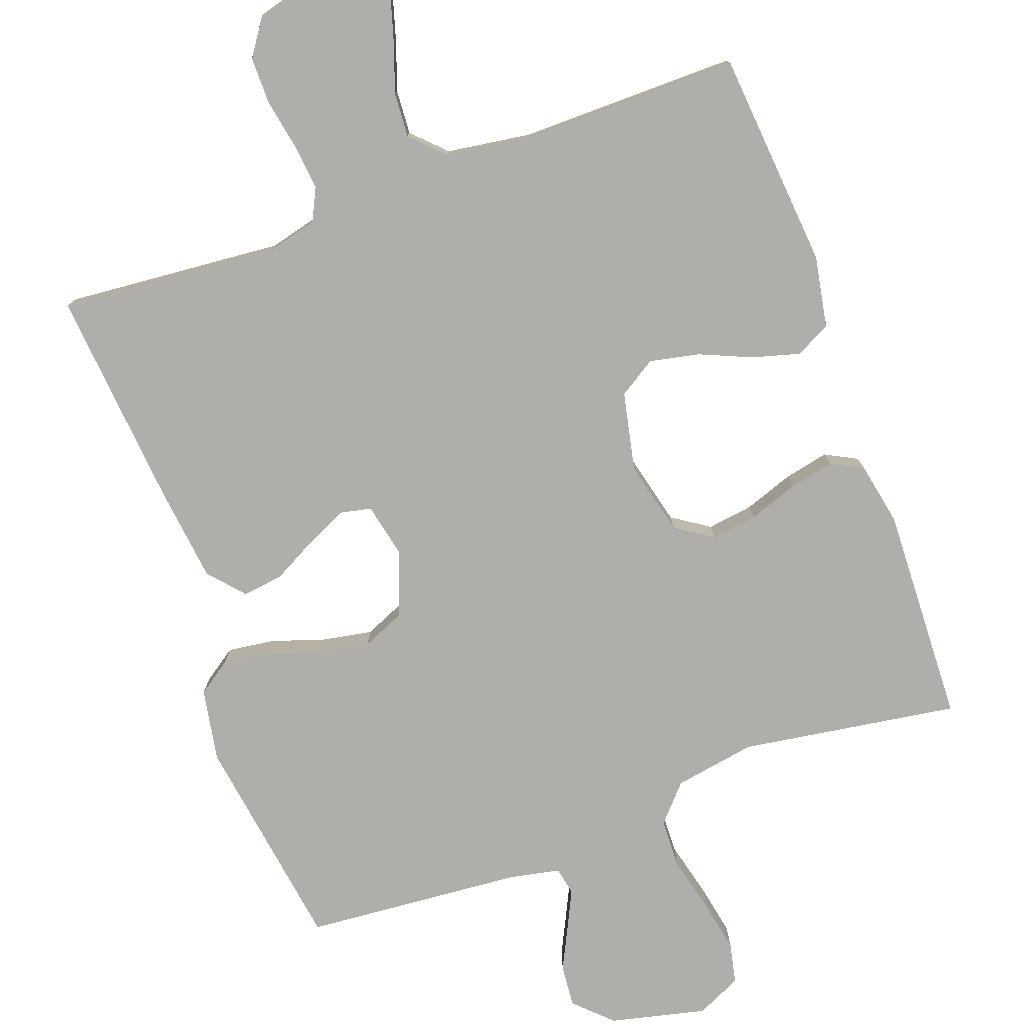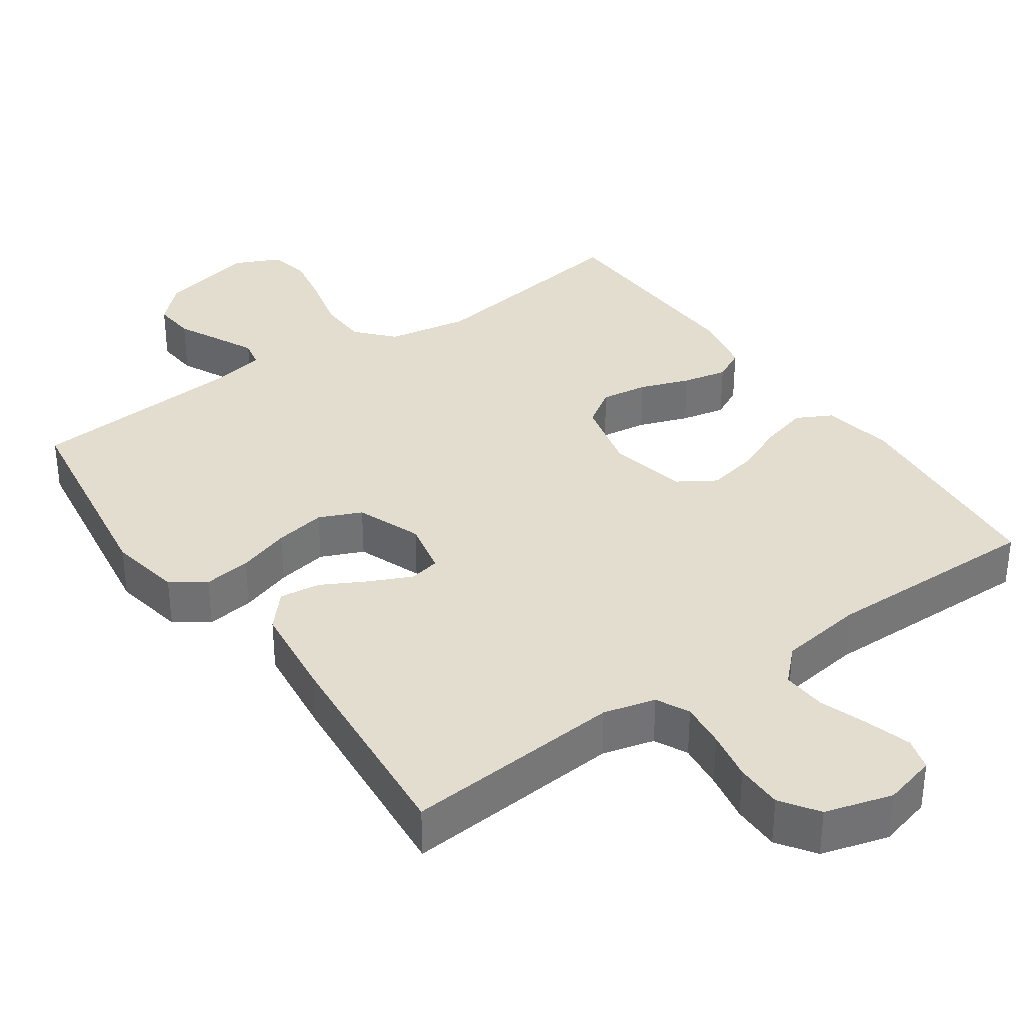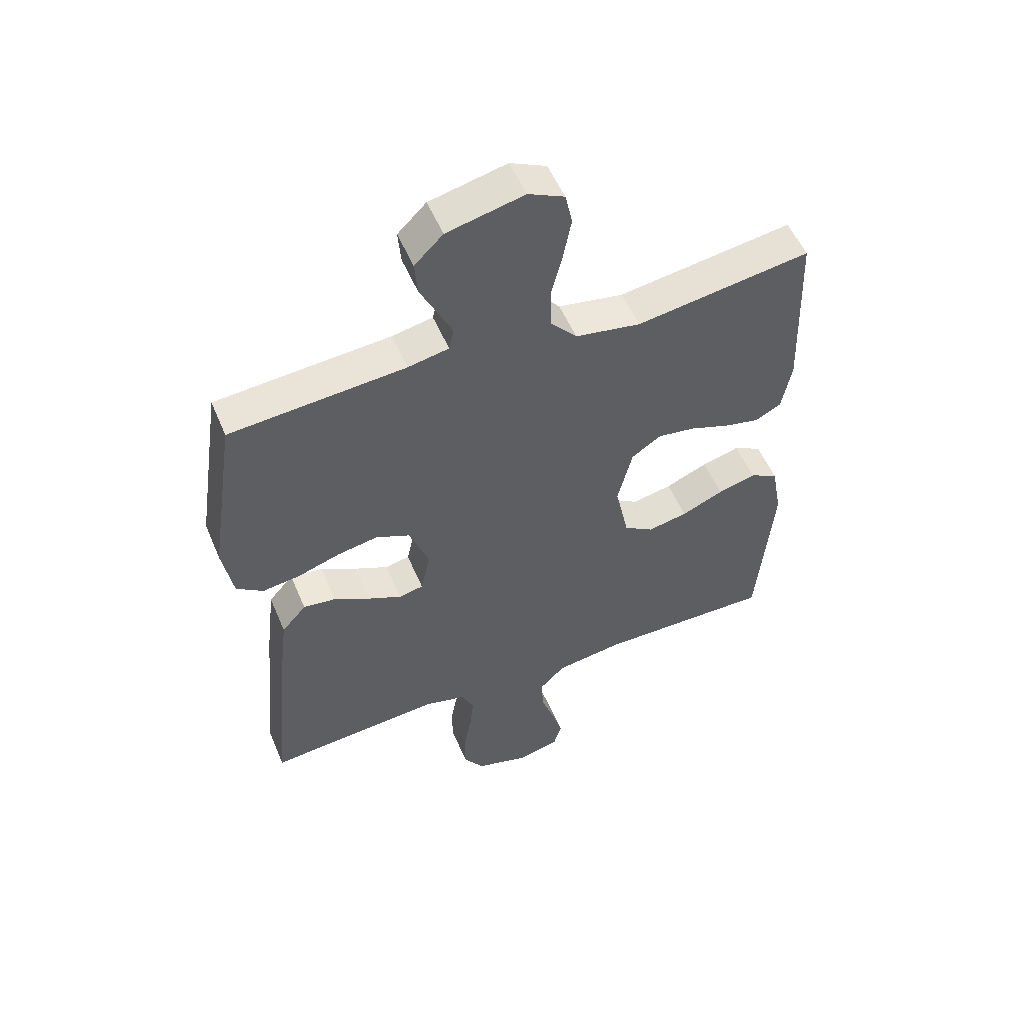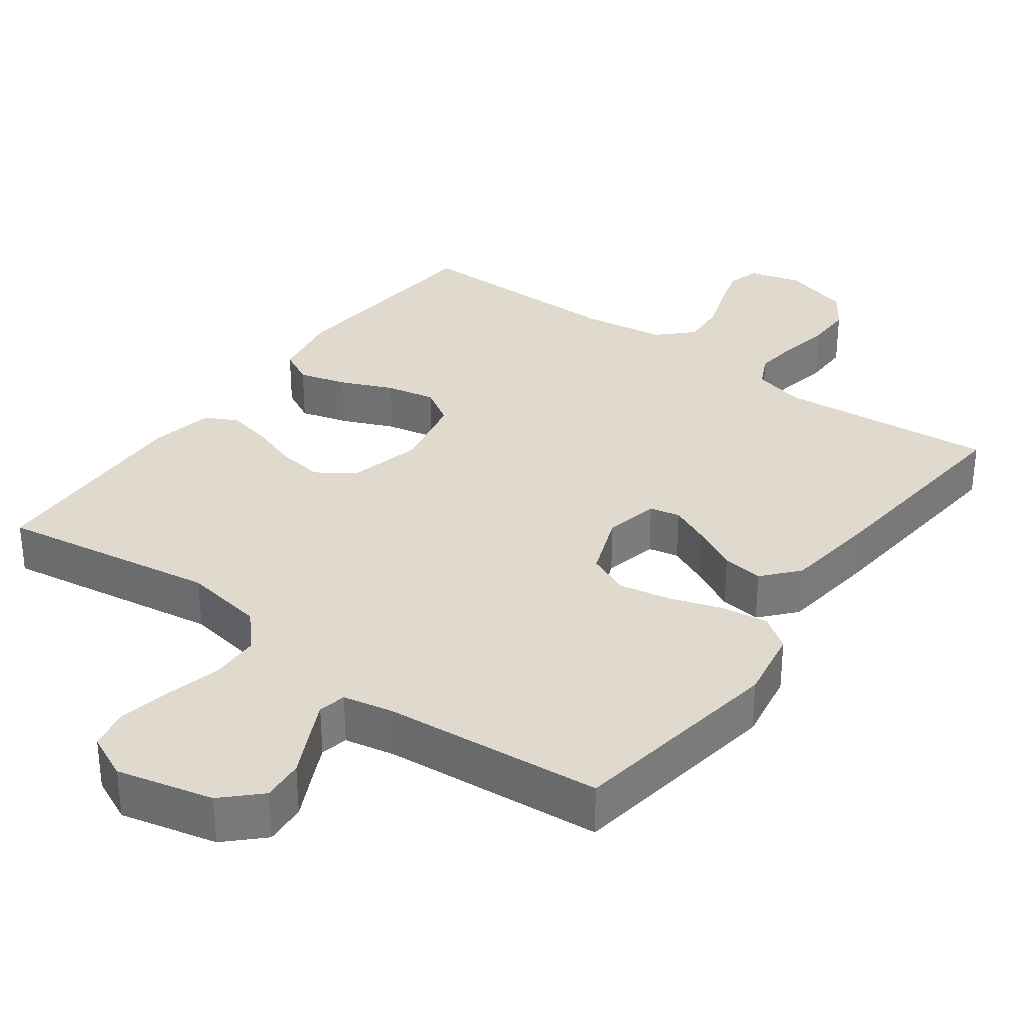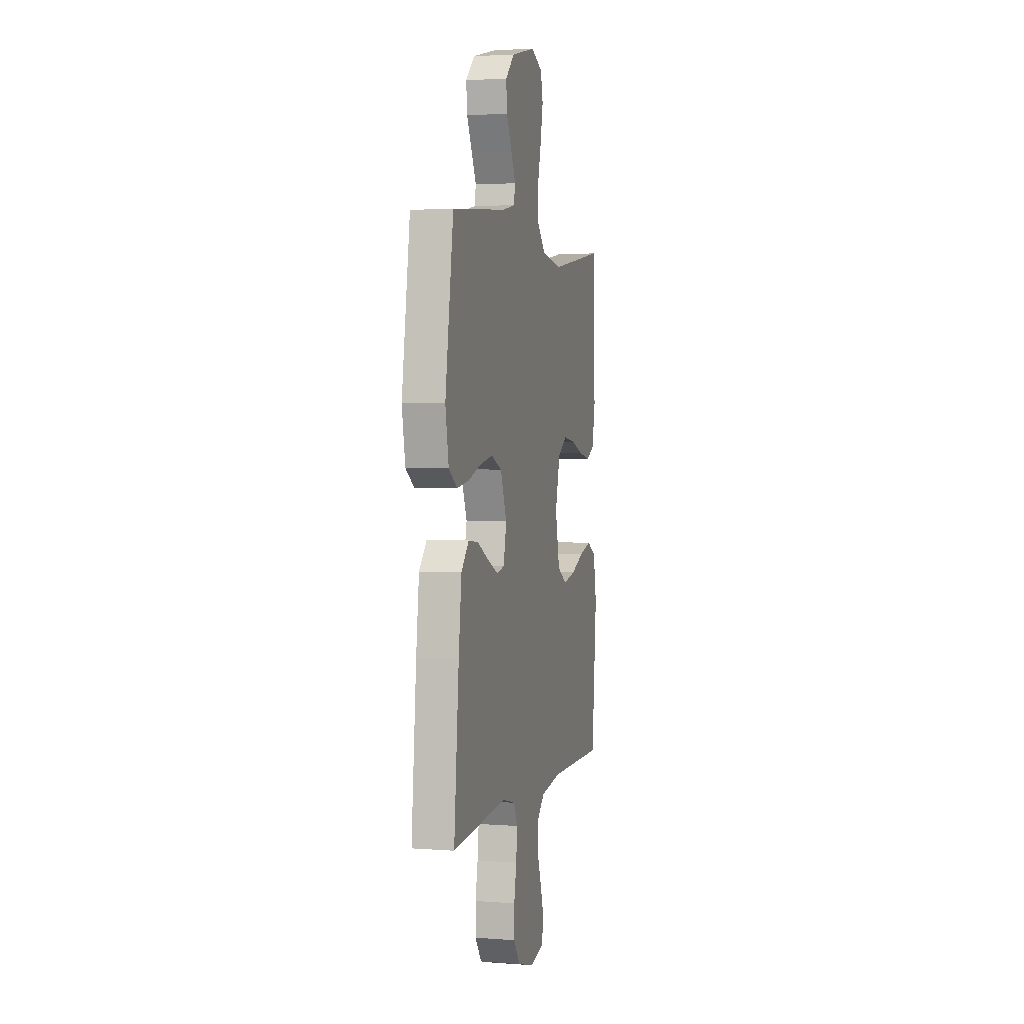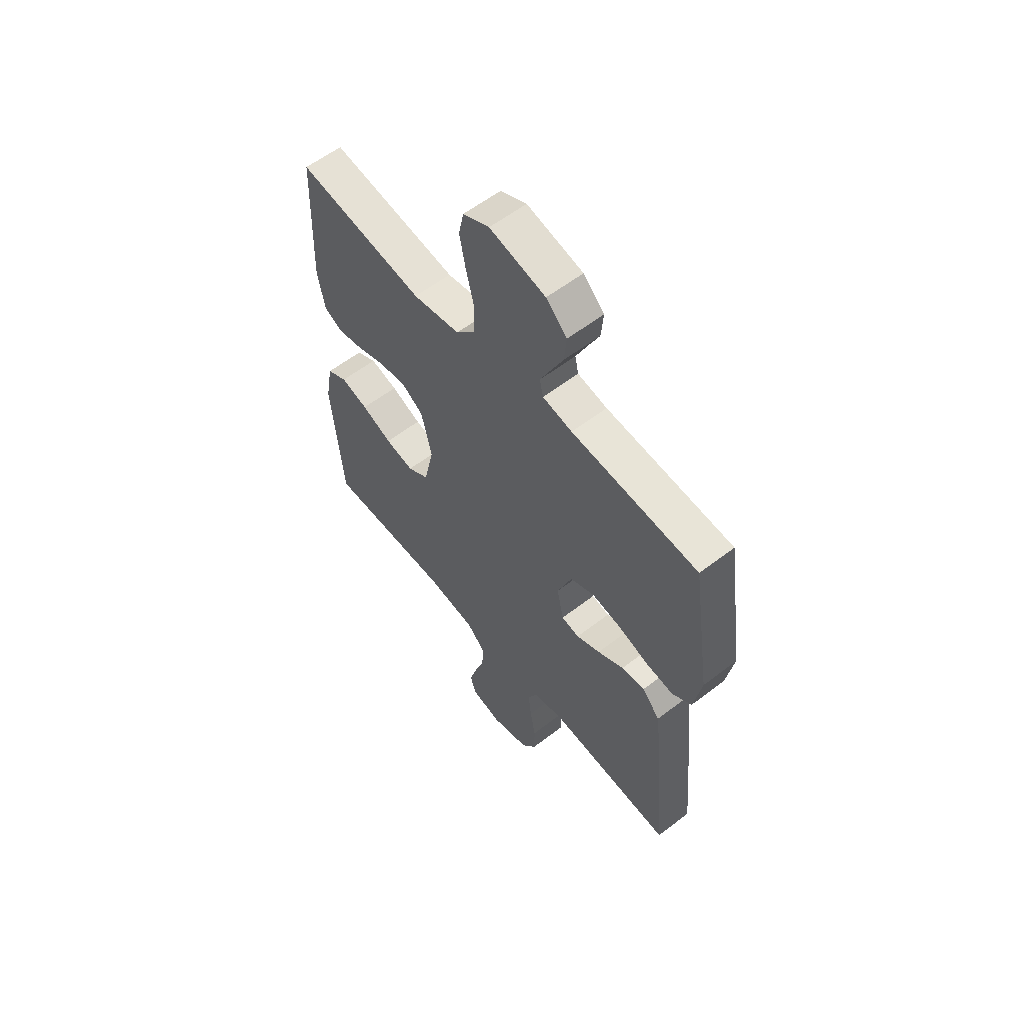
<metadata>
{"format":"obj","ext":"obj","renderer":"f3d","projection":"perspective","resolution":1024,"background":"white","views":[{"elev":-77.9,"azim":-160.0,"up":"+Y"},{"elev":35.0,"azim":145.1,"up":"+Y"},{"elev":53.3,"azim":157.5,"up":"+Z"},{"elev":32.6,"azim":36.3,"up":"+Y"},{"elev":2.9,"azim":104.7,"up":"+Z"},{"elev":58.7,"azim":51.5,"up":"+Z"}]}
</metadata>
<code>
v -0.5 0.07 0.5
v -0.2 0.07 0.454
v -0.088 0.07 0.473
v -0.043 0.07 0.523
v -0.041 0.07 0.592
v -0.06 0.07 0.668
v -0.074 0.07 0.74
v -0.062 0.07 0.796
v 0 0.07 0.825
v 0.132 0.07 0.794
v 0.181 0.07 0.746
v 0.176 0.07 0.688
v 0.147 0.07 0.629
v 0.122 0.07 0.577
v 0.13 0.07 0.539
v 0.2 0.07 0.525
v 0.5 0.07 0.5
v 0.545 0.07 0.2
v 0.527 0.07 0.1
v 0.481 0.07 0.068
v 0.416 0.07 0.077
v 0.344 0.07 0.101
v 0.274 0.07 0.114
v 0.216 0.07 0.089
v 0.182 0.07 0
v 0.198 0.07 -0.075
v 0.24 0.07 -0.084
v 0.297 0.07 -0.058
v 0.359 0.07 -0.025
v 0.415 0.07 -0.018
v 0.457 0.07 -0.066
v 0.473 0.07 -0.2
v 0.5 0.07 -0.5
v 0.2 0.07 -0.474
v 0.129 0.07 -0.492
v 0.107 0.07 -0.537
v 0.114 0.07 -0.6
v 0.127 0.07 -0.669
v 0.127 0.07 -0.734
v 0.092 0.07 -0.785
v 0 0.07 -0.811
v -0.072 0.07 -0.792
v -0.085 0.07 -0.747
v -0.067 0.07 -0.686
v -0.044 0.07 -0.62
v -0.04 0.07 -0.559
v -0.084 0.07 -0.515
v -0.2 0.07 -0.498
v -0.5 0.07 -0.5
v -0.526 0.07 -0.2
v -0.508 0.07 -0.102
v -0.46 0.07 -0.077
v -0.395 0.07 -0.095
v -0.323 0.07 -0.126
v -0.255 0.07 -0.14
v -0.204 0.07 -0.108
v -0.181 0.07 0
v -0.206 0.07 0.102
v -0.257 0.07 0.136
v -0.321 0.07 0.127
v -0.389 0.07 0.103
v -0.45 0.07 0.09
v -0.494 0.07 0.113
v -0.511 0.07 0.2
v -0.5 0 0.5
v -0.2 0 0.454
v -0.088 0 0.473
v -0.043 0 0.523
v -0.041 0 0.592
v -0.06 0 0.668
v -0.074 0 0.74
v -0.062 0 0.796
v 0 0 0.825
v 0.132 0 0.794
v 0.181 0 0.746
v 0.176 0 0.688
v 0.147 0 0.629
v 0.122 0 0.577
v 0.13 0 0.539
v 0.2 0 0.525
v 0.5 0 0.5
v 0.545 0 0.2
v 0.527 0 0.1
v 0.481 0 0.068
v 0.416 0 0.077
v 0.344 0 0.101
v 0.274 0 0.114
v 0.216 0 0.089
v 0.182 0 0
v 0.198 0 -0.075
v 0.24 0 -0.084
v 0.297 0 -0.058
v 0.359 0 -0.025
v 0.415 0 -0.018
v 0.457 0 -0.066
v 0.473 0 -0.2
v 0.5 0 -0.5
v 0.2 0 -0.474
v 0.129 0 -0.492
v 0.107 0 -0.537
v 0.114 0 -0.6
v 0.127 0 -0.669
v 0.127 0 -0.734
v 0.092 0 -0.785
v 0 0 -0.811
v -0.072 0 -0.792
v -0.085 0 -0.747
v -0.067 0 -0.686
v -0.044 0 -0.62
v -0.04 0 -0.559
v -0.084 0 -0.515
v -0.2 0 -0.498
v -0.5 0 -0.5
v -0.526 0 -0.2
v -0.508 0 -0.102
v -0.46 0 -0.077
v -0.395 0 -0.095
v -0.323 0 -0.126
v -0.255 0 -0.14
v -0.204 0 -0.108
v -0.181 0 0
v -0.206 0 0.102
v -0.257 0 0.136
v -0.321 0 0.127
v -0.389 0 0.103
v -0.45 0 0.09
v -0.494 0 0.113
v -0.511 0 0.2
f 63 64 1 2
f 60 61 62 63
f 59 60 63 2
f 58 59 2 3
f 57 58 3 4
f 56 57 4
f 51 52 53 54
f 51 54 55
f 48 49 50 51
f 47 48 51 55
f 46 47 55 56
f 42 43 44 45
f 40 41 42 45
f 40 45 46
f 37 38 39 40
f 36 37 40 46
f 35 36 46 56
f 31 32 33 34
f 28 29 30 31
f 27 28 31 34
f 26 27 34 35
f 19 20 21 22
f 19 22 23
f 16 17 18 19
f 15 16 19 23
f 10 11 12 13
f 10 13 14
f 9 10 14
f 8 9 14 15
f 5 6 7 8
f 26 35 56 4
f 8 15 23 24
f 5 8 24 25
f 4 5 25 26
f 66 65 128 127
f 127 126 125 124
f 66 127 124 123
f 67 66 123 122
f 68 67 122 121
f 68 121 120
f 118 117 116 115
f 119 118 115
f 115 114 113 112
f 119 115 112 111
f 120 119 111 110
f 109 108 107 106
f 109 106 105 104
f 110 109 104
f 104 103 102 101
f 110 104 101 100
f 120 110 100 99
f 98 97 96 95
f 95 94 93 92
f 98 95 92 91
f 99 98 91 90
f 86 85 84 83
f 87 86 83
f 83 82 81 80
f 87 83 80 79
f 77 76 75 74
f 78 77 74
f 78 74 73
f 79 78 73 72
f 72 71 70 69
f 68 120 99 90
f 88 87 79 72
f 89 88 72 69
f 90 89 69 68
f 1 65 66 2
f 2 66 67 3
f 3 67 68 4
f 4 68 69 5
f 5 69 70 6
f 6 70 71 7
f 7 71 72 8
f 8 72 73 9
f 9 73 74 10
f 10 74 75 11
f 11 75 76 12
f 12 76 77 13
f 13 77 78 14
f 14 78 79 15
f 15 79 80 16
f 16 80 81 17
f 17 81 82 18
f 18 82 83 19
f 19 83 84 20
f 20 84 85 21
f 21 85 86 22
f 22 86 87 23
f 23 87 88 24
f 24 88 89 25
f 25 89 90 26
f 26 90 91 27
f 27 91 92 28
f 28 92 93 29
f 29 93 94 30
f 30 94 95 31
f 31 95 96 32
f 32 96 97 33
f 33 97 98 34
f 34 98 99 35
f 35 99 100 36
f 36 100 101 37
f 37 101 102 38
f 38 102 103 39
f 39 103 104 40
f 40 104 105 41
f 41 105 106 42
f 42 106 107 43
f 43 107 108 44
f 44 108 109 45
f 45 109 110 46
f 46 110 111 47
f 47 111 112 48
f 48 112 113 49
f 49 113 114 50
f 50 114 115 51
f 51 115 116 52
f 52 116 117 53
f 53 117 118 54
f 54 118 119 55
f 55 119 120 56
f 56 120 121 57
f 57 121 122 58
f 58 122 123 59
f 59 123 124 60
f 60 124 125 61
f 61 125 126 62
f 62 126 127 63
f 63 127 128 64
f 64 128 65 1

</code>
